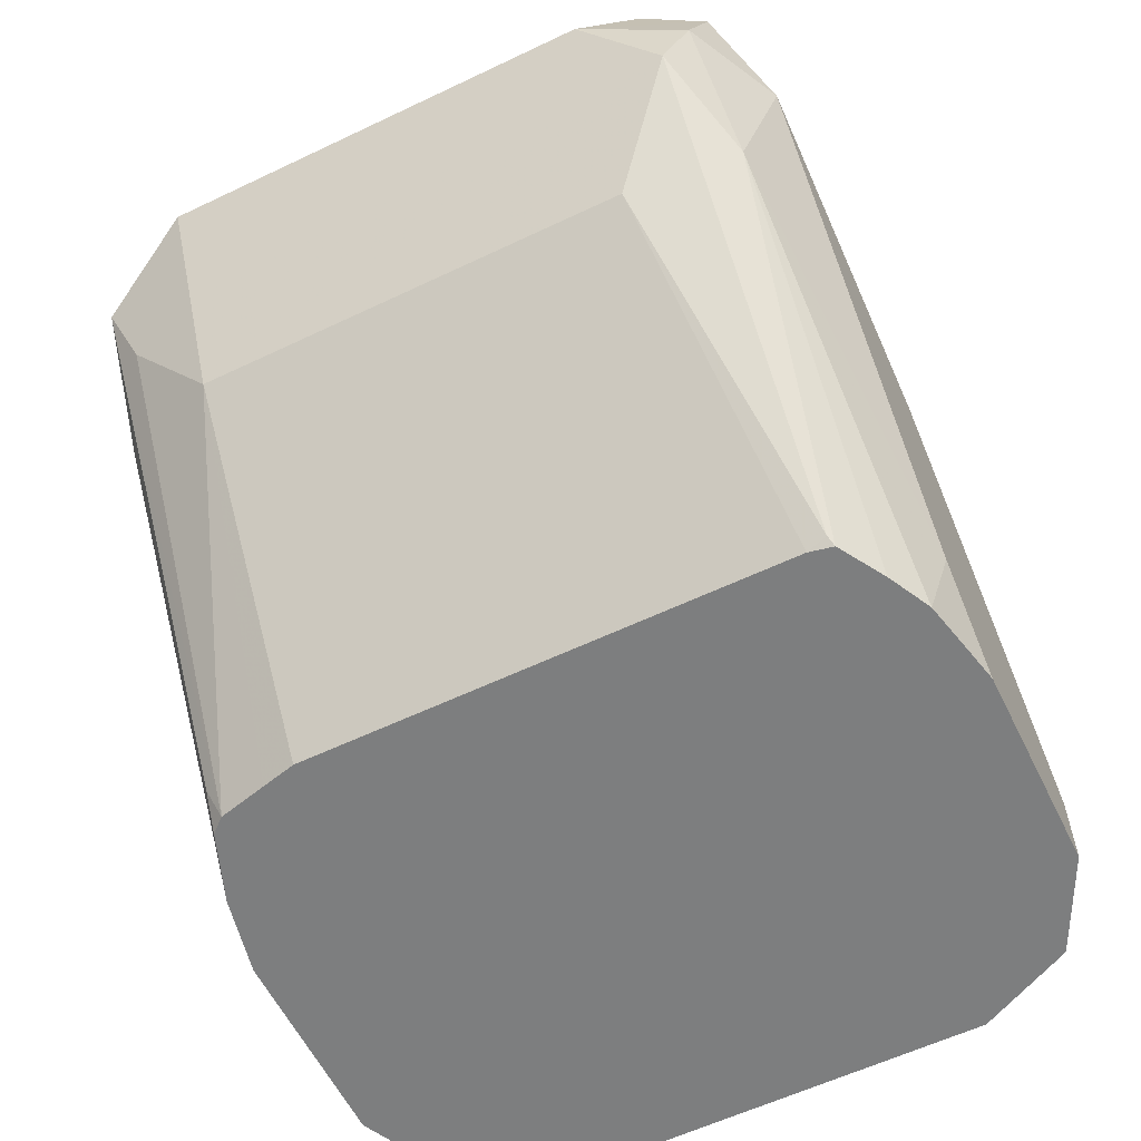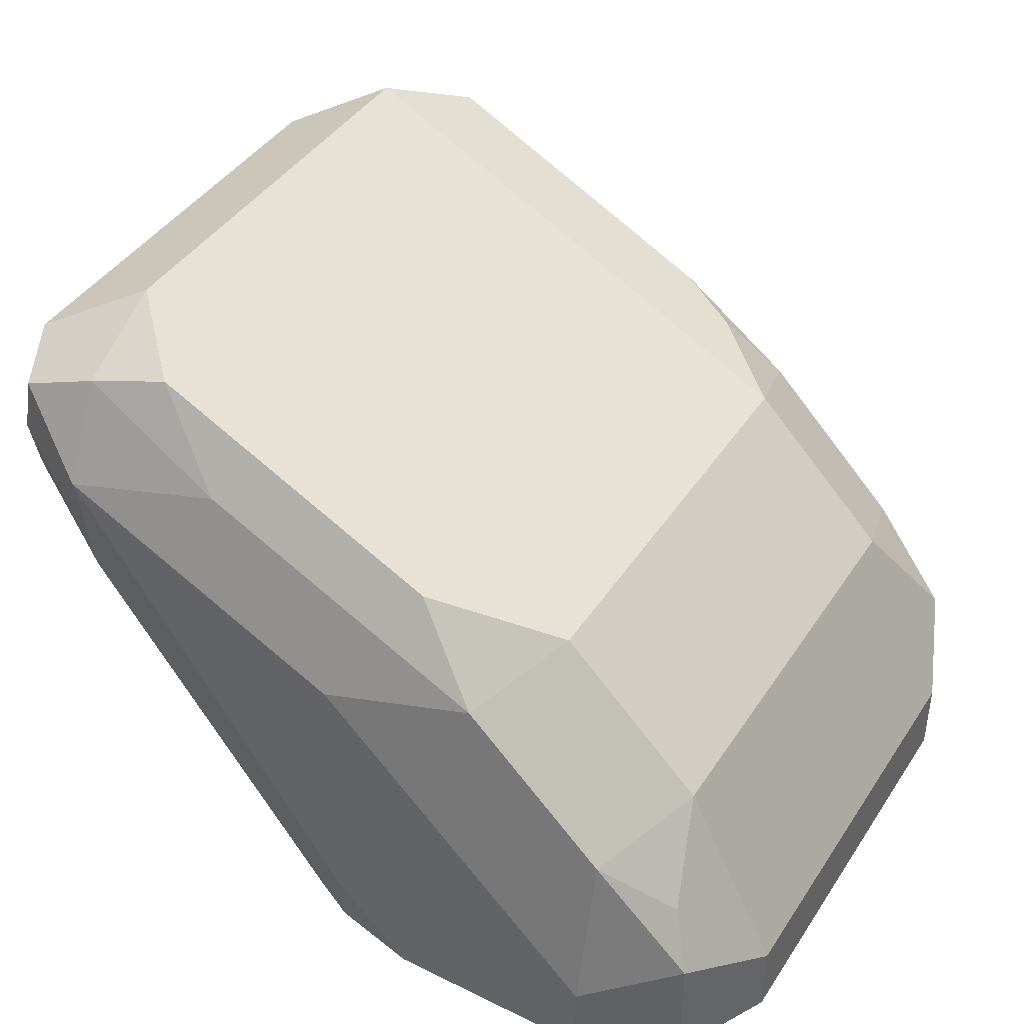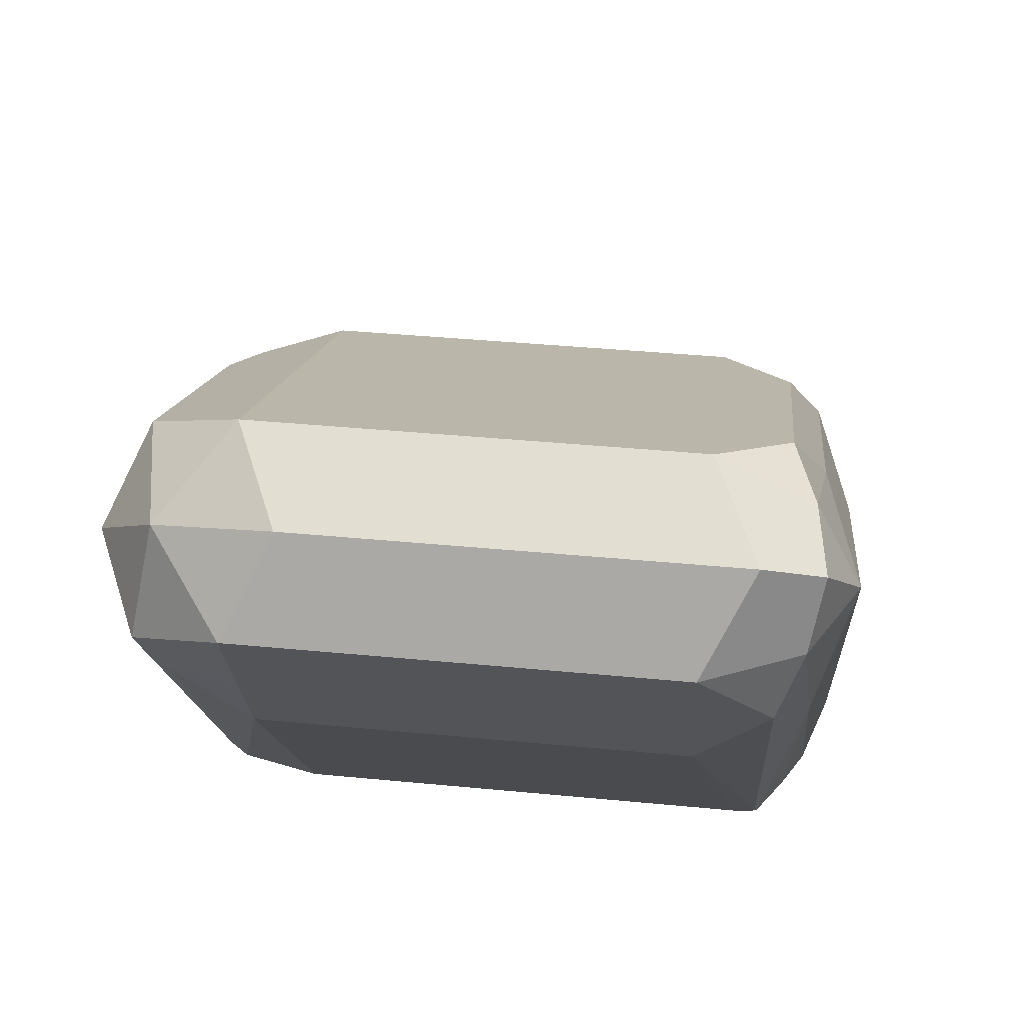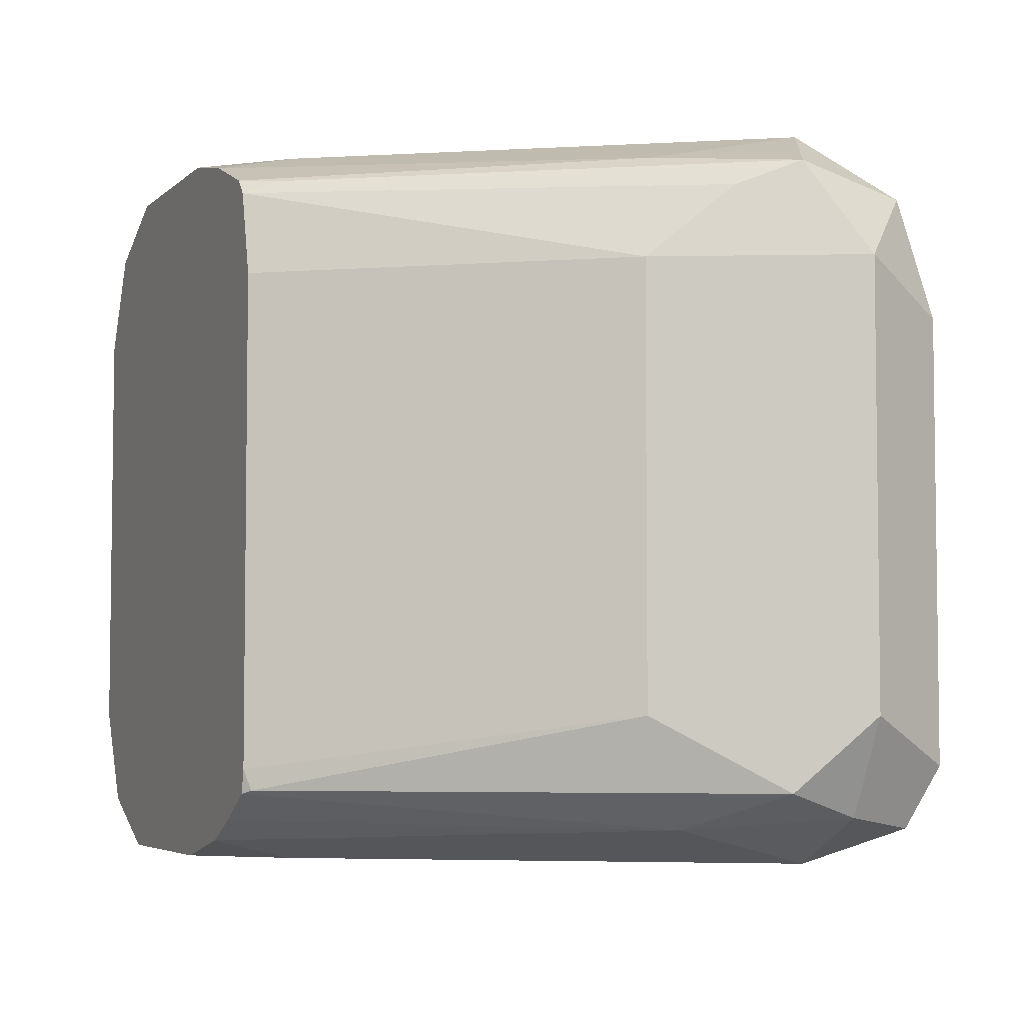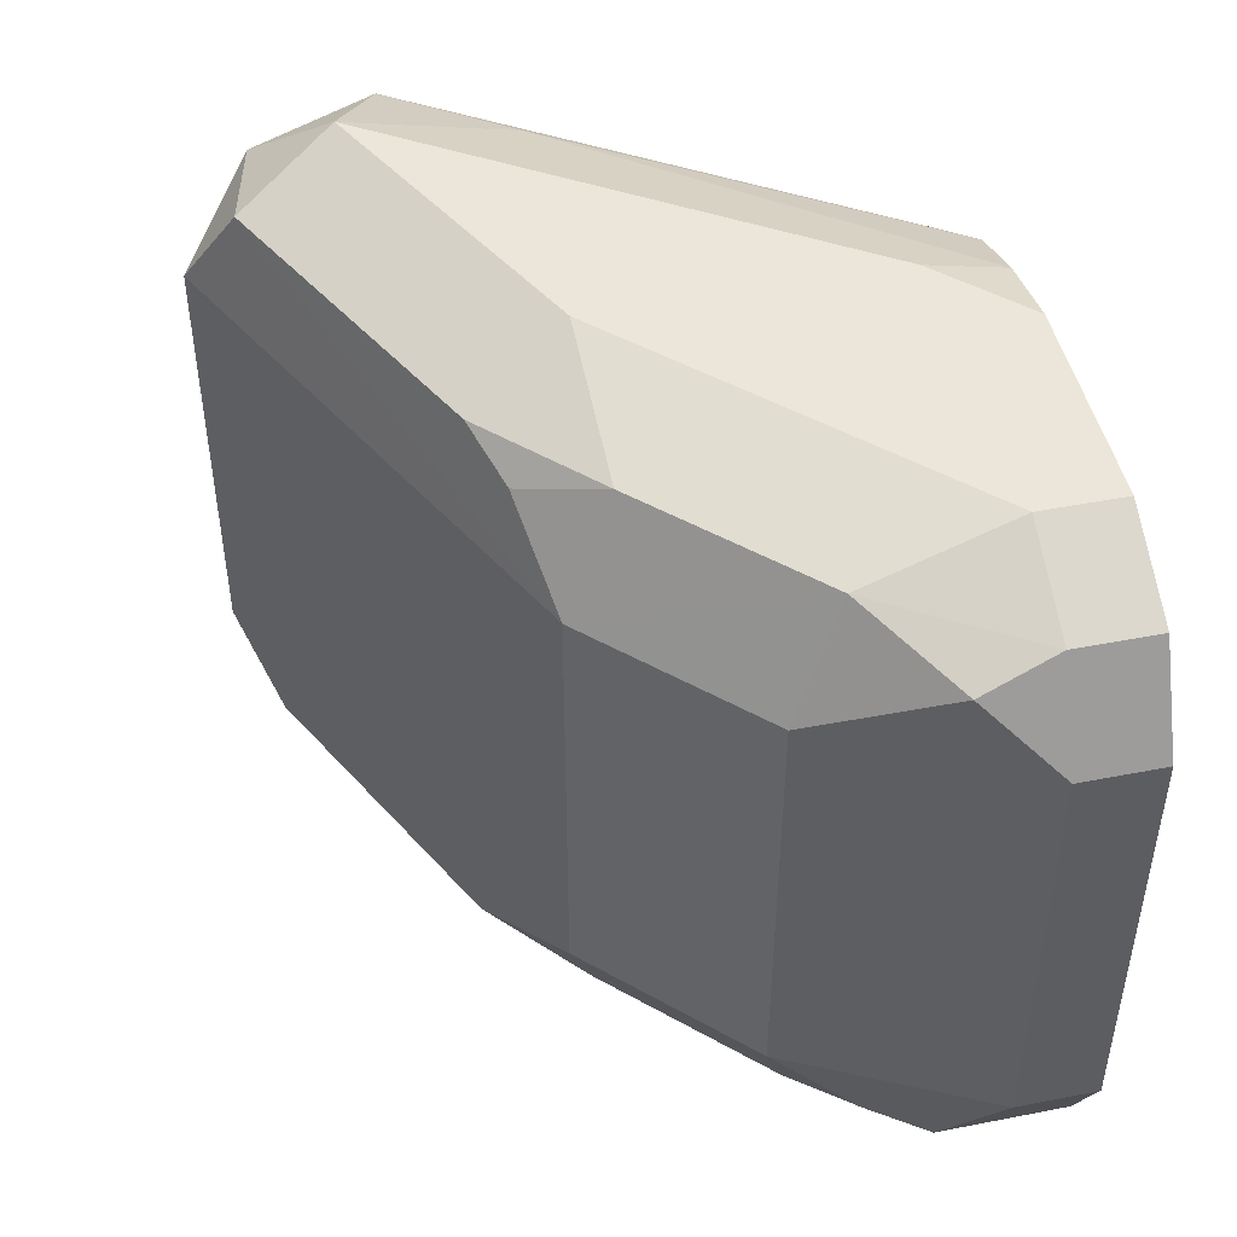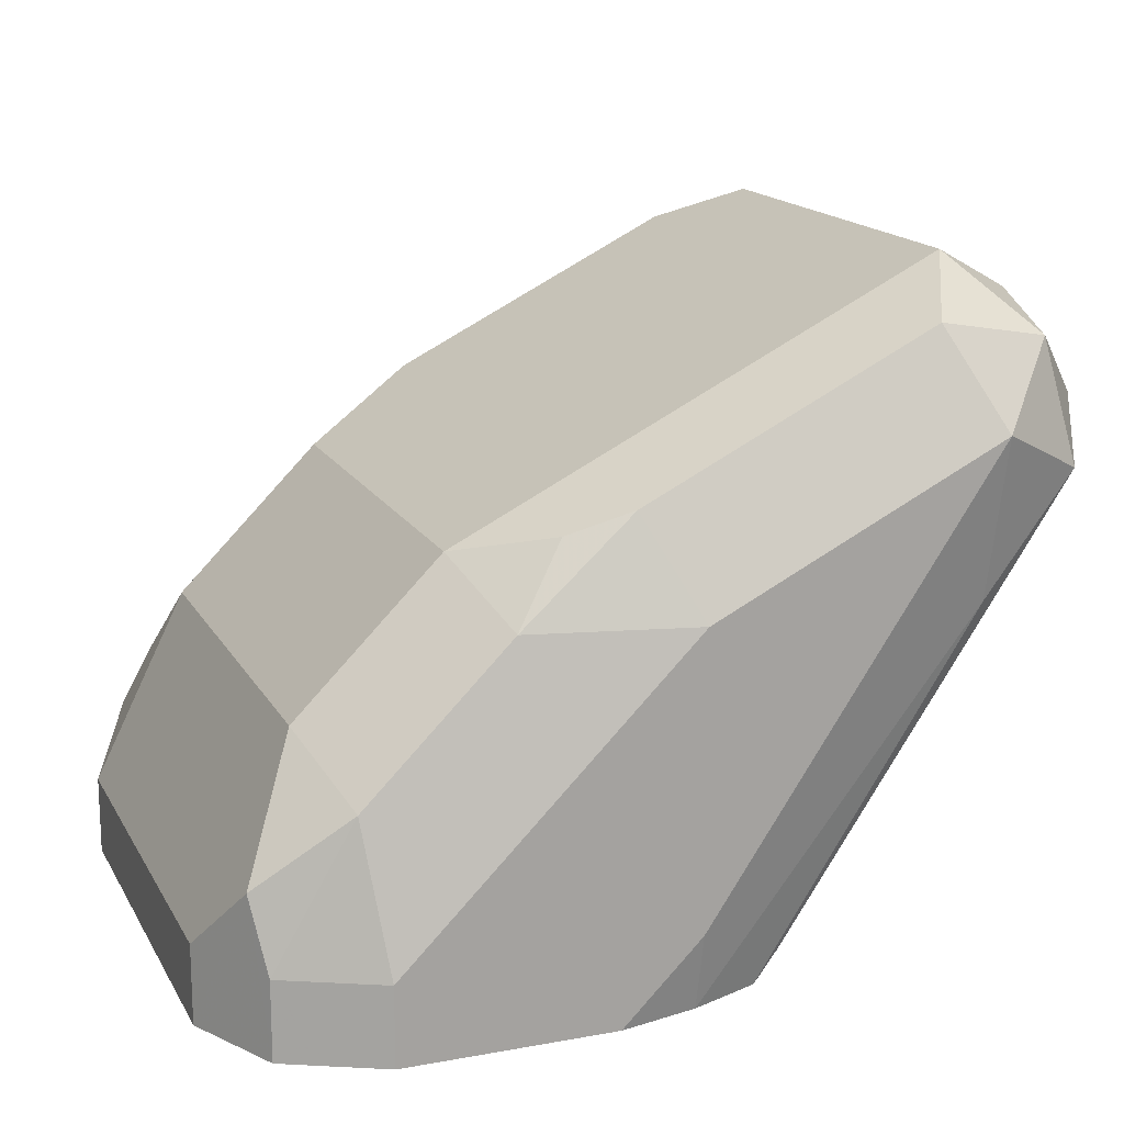
<metadata>
{"format":"obj","ext":"obj","renderer":"f3d","projection":"perspective","resolution":1024,"background":"white","views":[{"elev":-59.3,"azim":-63.9,"up":"+Z"},{"elev":41.9,"azim":30.6,"up":"+Z"},{"elev":39.9,"azim":-83.2,"up":"+Z"},{"elev":-4.8,"azim":-113.5,"up":"+Y"},{"elev":47.1,"azim":77.5,"up":"+Y"},{"elev":16.1,"azim":159.4,"up":"+Z"}]}
</metadata>
<code>
v -0.03531 -0.05296 -0.1862
v -0.02566 -0.04813 -0.1862
v -0.03531 -0.05296 -0.1765
v -0.06096 -0.05296 -0.1862
v -0.02354 -0.04707 -0.1862
v -0.02354 -0.04707 -0.1706
v -0.03531 -0.04855 -0.1567
v -0.07061 -0.05296 -0.1412
v -0.07061 -0.05296 -0.1765
v -0.07182 -0.05054 -0.1862
v -0.02249 -0.04496 -0.1862
v -0.01766 -0.0353 -0.1765
v -0.02649 -0.04413 -0.1633
v -0.02943 -0.0353 -0.153
v -0.04708 -0.0353 -0.1353
v -0.05297 -0.04855 -0.139
v -0.08826 -0.04855 -0.1214
v -0.1059 -0.05296 -0.1236
v -0.1081 -0.04855 -0.1412
v -0.07715 -0.04788 -0.1862
v -0.01766 -0.0353 -0.1862
v -0.01766 0.01765 -0.1765
v -0.02207 0.02648 -0.1677
v -0.02354 -0.0353 -0.1648
v -0.02943 0.01765 -0.153
v -0.06179 -0.04413 -0.128
v -0.04708 0.01765 -0.1353
v -0.1059 -0.0353 -0.1059
v -0.09709 -0.04413 -0.1103
v -0.1059 -0.04707 -0.1118
v -0.1147 -0.04855 -0.1148
v -0.1177 -0.04707 -0.1236
v -0.1192 -0.04413 -0.1324
v -0.08385 -0.04413 -0.1854
v -0.08281 -0.04454 -0.1862
v -0.01766 0.01765 -0.1862
v -0.02354 0.02941 -0.1862
v -0.02354 0.02941 -0.1765
v -0.0331 0.03089 -0.1589
v -0.05076 0.03089 -0.1412
v -0.05738 0.02648 -0.1324
v -0.06474 0.02941 -0.1295
v -0.1 0.02941 -0.1118
v -0.1059 0.01765 -0.1059
v -0.1177 -0.04118 -0.1118
v -0.1236 -0.0353 -0.1236
v -0.1236 0.01765 -0.1236
v -0.1177 0.01765 -0.1353
v -0.1118 0.01765 -0.1471
v -0.1118 -0.0353 -0.1471
v -0.08343 -0.04164 -0.1862
v -0.02887 0.03208 -0.1862
v -0.03531 0.03531 -0.1765
v -0.07061 0.03531 -0.1412
v -0.1059 0.03531 -0.1236
v -0.1147 0.02648 -0.1148
v -0.1177 0.01176 -0.1118
v -0.1177 0.02941 -0.1295
v -0.1147 0.02648 -0.1368
v -0.08087 0.02791 -0.1862
v -0.08238 0.02187 -0.1862
v -0.08343 0.01765 -0.1862
v -0.03531 0.03531 -0.1862
v -0.07061 0.03531 -0.1765
v -0.1059 0.03089 -0.1434
v -0.08238 0.02941 -0.1824
v -0.0792 0.02981 -0.1862
v -0.06096 0.03531 -0.1862
v -0.07061 0.03316 -0.1862
f 31 46 32
f 32 46 33
f 33 46 47
f 33 47 48
f 33 48 49
f 33 49 50
f 34 50 51
f 34 51 35
f 37 52 38
f 38 52 53
f 38 53 39
f 39 53 54
f 39 54 40
f 33 50 34
f 31 45 46
f 27 41 42
f 28 30 29
f 28 45 30
f 28 57 45
f 28 44 57
f 27 43 44
f 27 42 43
f 27 40 41
f 27 39 40
f 25 39 27
f 23 39 25
f 23 38 39
f 23 37 38
f 23 36 37
f 40 54 42
f 30 45 31
f 40 42 41
f 53 63 68
f 43 55 56
f 22 36 23
f 65 69 67
f 64 69 65
f 64 68 69
f 60 66 67
f 58 60 59
f 58 66 60
f 58 65 66
f 55 58 56
f 55 65 58
f 55 64 65
f 53 55 54
f 53 64 55
f 53 68 64
f 42 54 43
f 52 63 53
f 65 67 66
f 49 61 62
f 49 60 61
f 49 59 60
f 48 59 49
f 47 59 48
f 47 58 59
f 47 56 58
f 47 57 56
f 45 47 46
f 45 57 47
f 44 56 57
f 43 54 55
f 43 56 44
f 49 51 50
f 19 35 20
f 49 62 51
f 19 33 34
f 6 11 12
f 5 11 6
f 4 9 10
f 3 7 8
f 3 6 7
f 2 6 3
f 1 5 2
f 1 11 5
f 1 21 11
f 1 36 21
f 1 37 36
f 1 52 37
f 1 63 52
f 1 68 63
f 6 12 13
f 1 69 68
f 1 60 67
f 1 61 60
f 1 62 61
f 1 51 62
f 1 35 51
f 1 20 35
f 1 10 20
f 1 4 10
f 1 9 4
f 1 18 9
f 1 8 18
f 1 3 8
f 1 2 3
f 19 34 35
f 1 67 69
f 6 13 7
f 2 5 6
f 7 14 15
f 14 27 15
f 15 26 16
f 15 27 44
f 15 44 28
f 15 28 29
f 15 29 26
f 14 25 27
f 7 13 14
f 17 30 18
f 17 26 29
f 18 30 31
f 18 31 32
f 18 32 19
f 19 32 33
f 17 29 30
f 14 23 25
f 16 26 17
f 13 24 14
f 14 24 23
f 7 15 16
f 7 16 8
f 8 16 17
f 9 18 19
f 9 19 10
f 10 19 20
f 8 17 18
f 11 21 12
f 12 21 36
f 12 36 22
f 12 22 23
f 12 23 24
f 12 24 13

</code>
